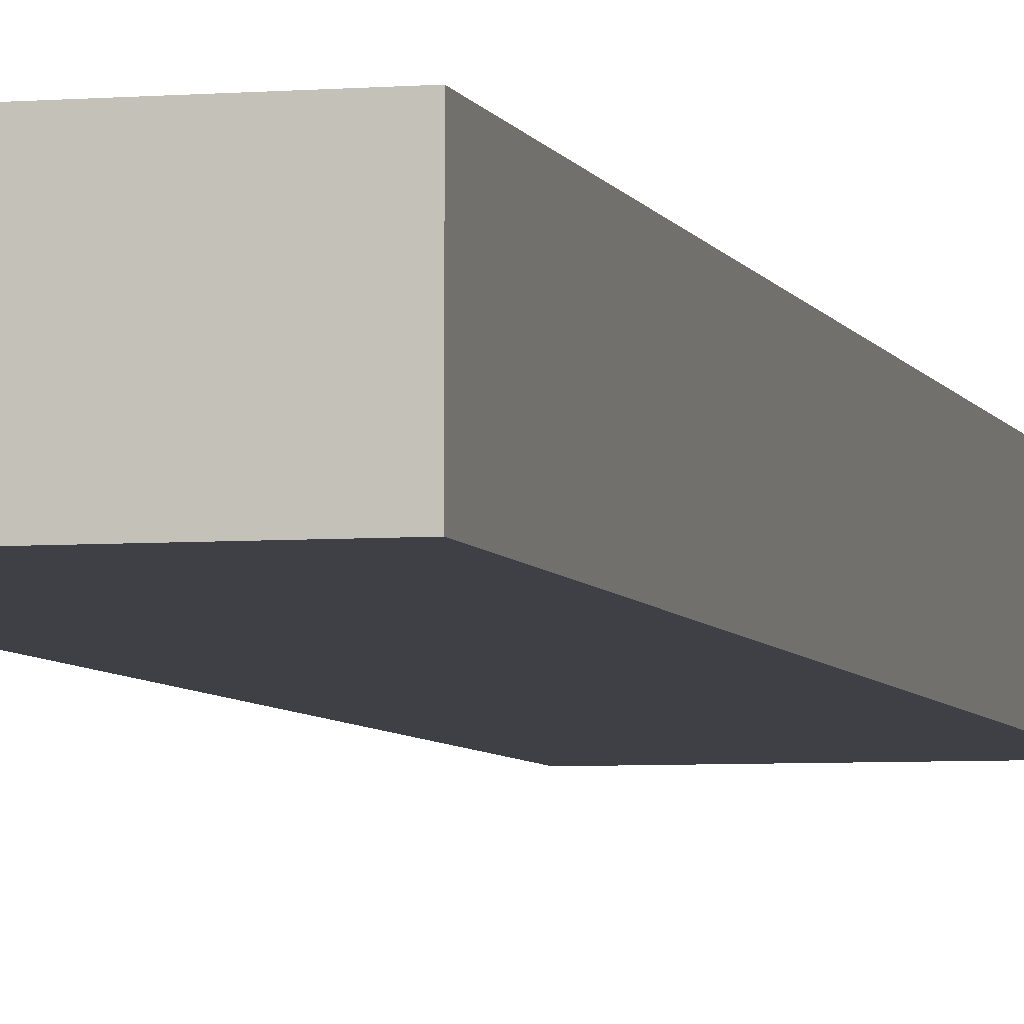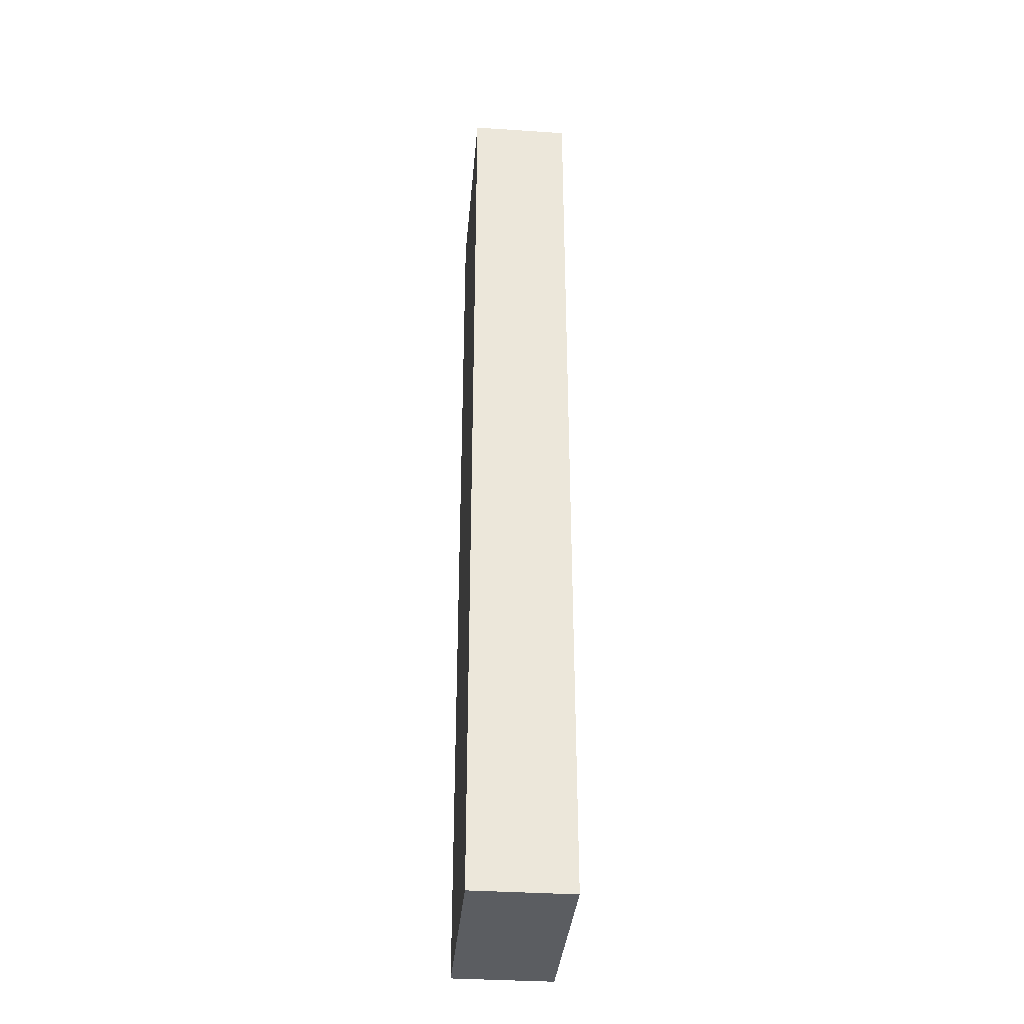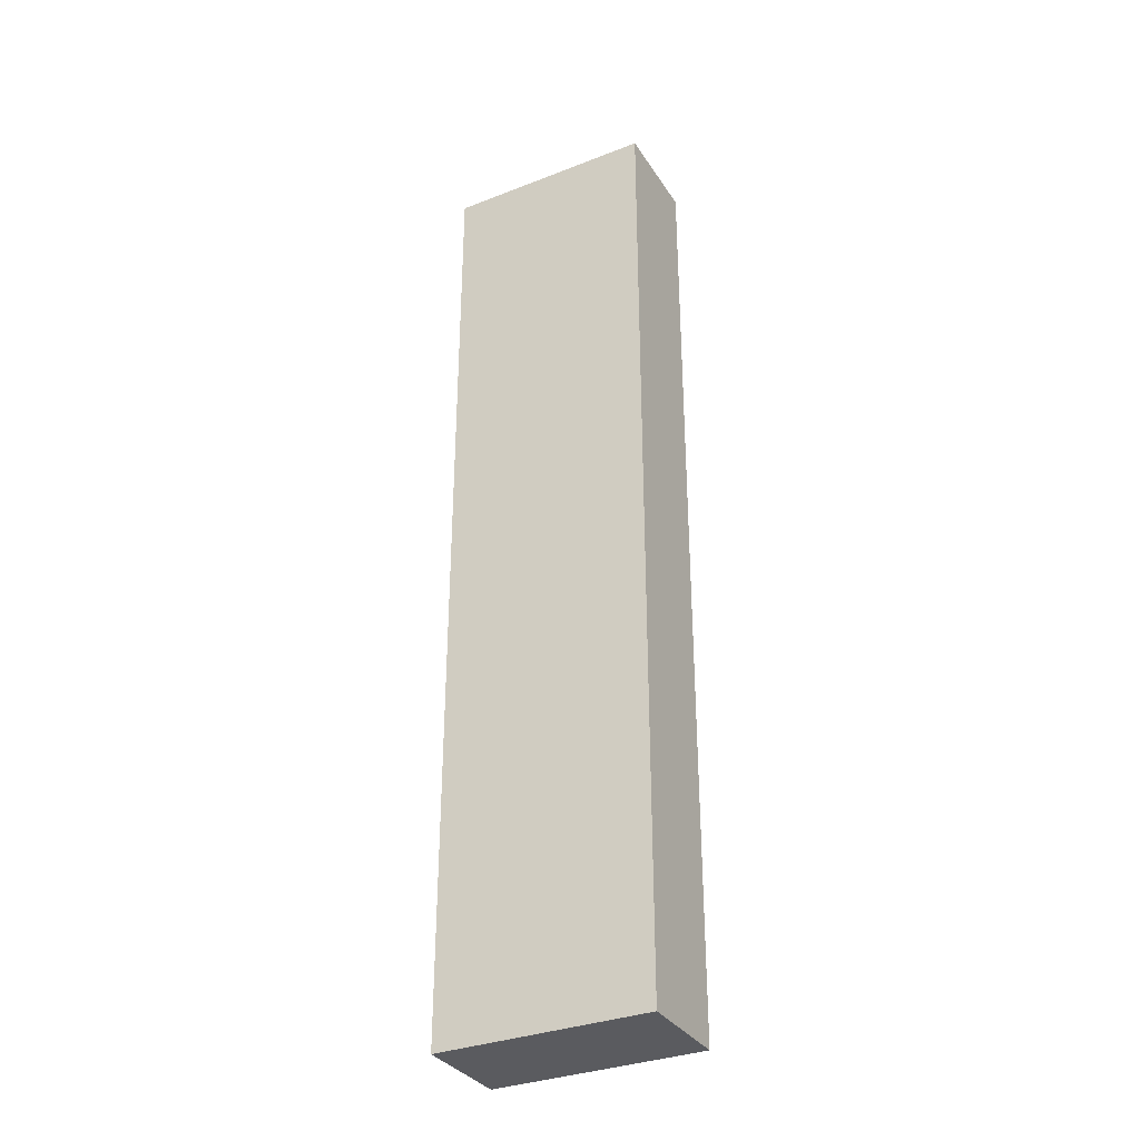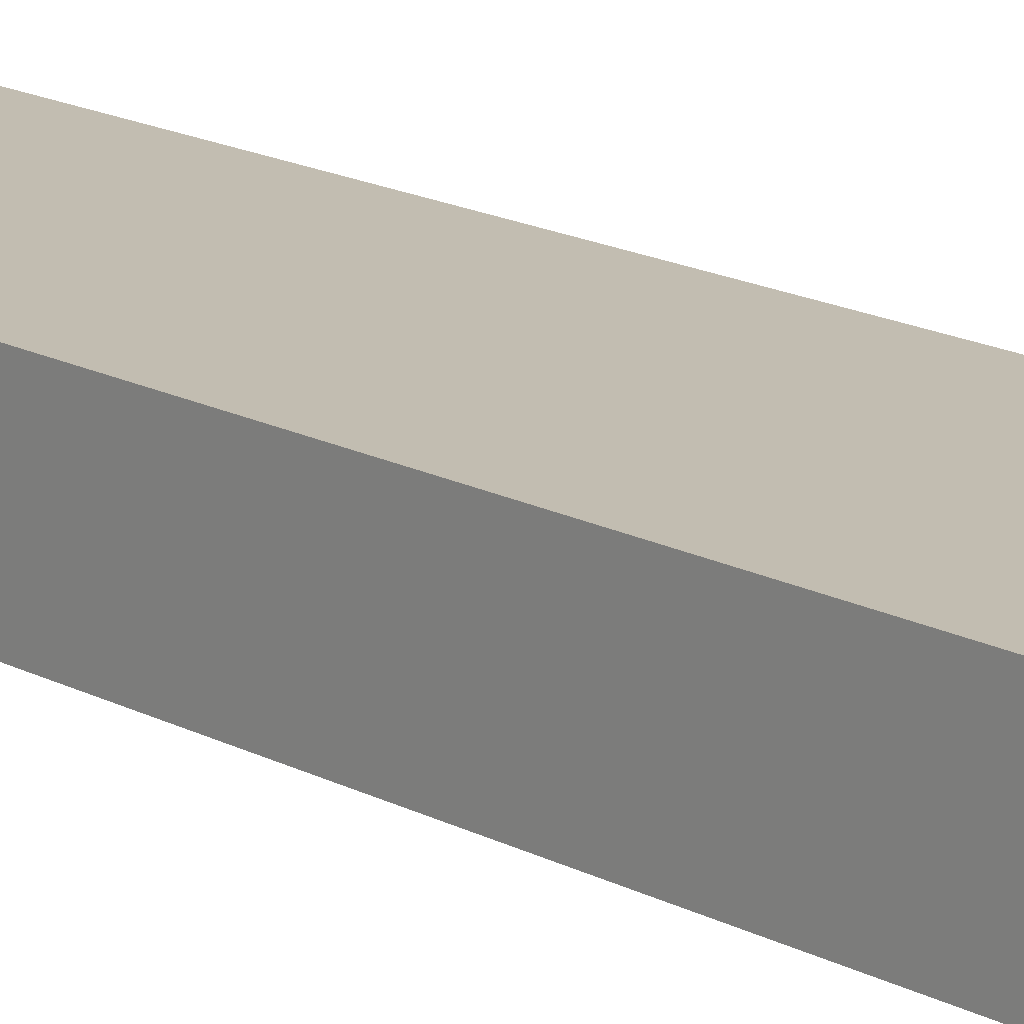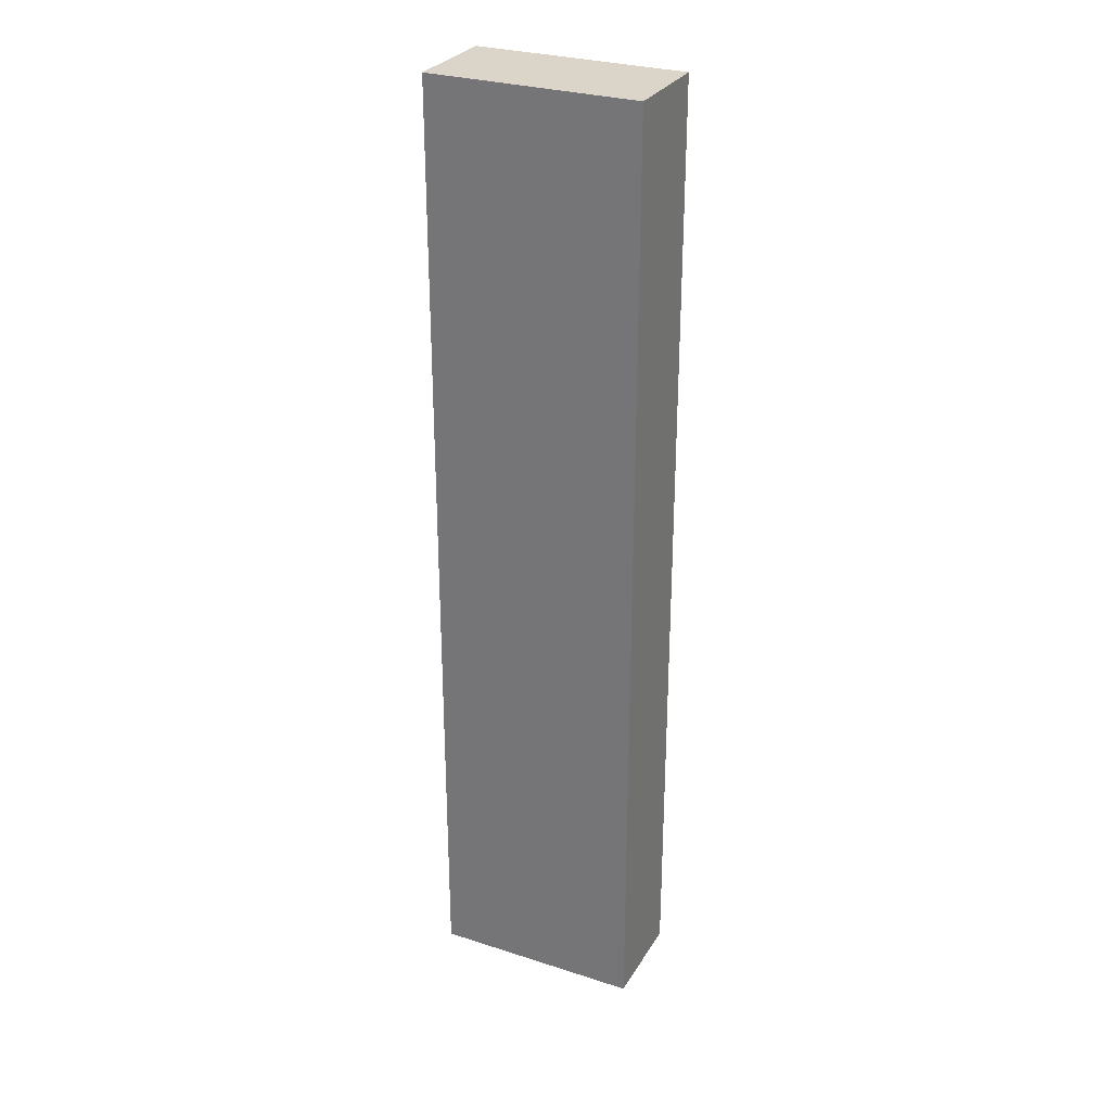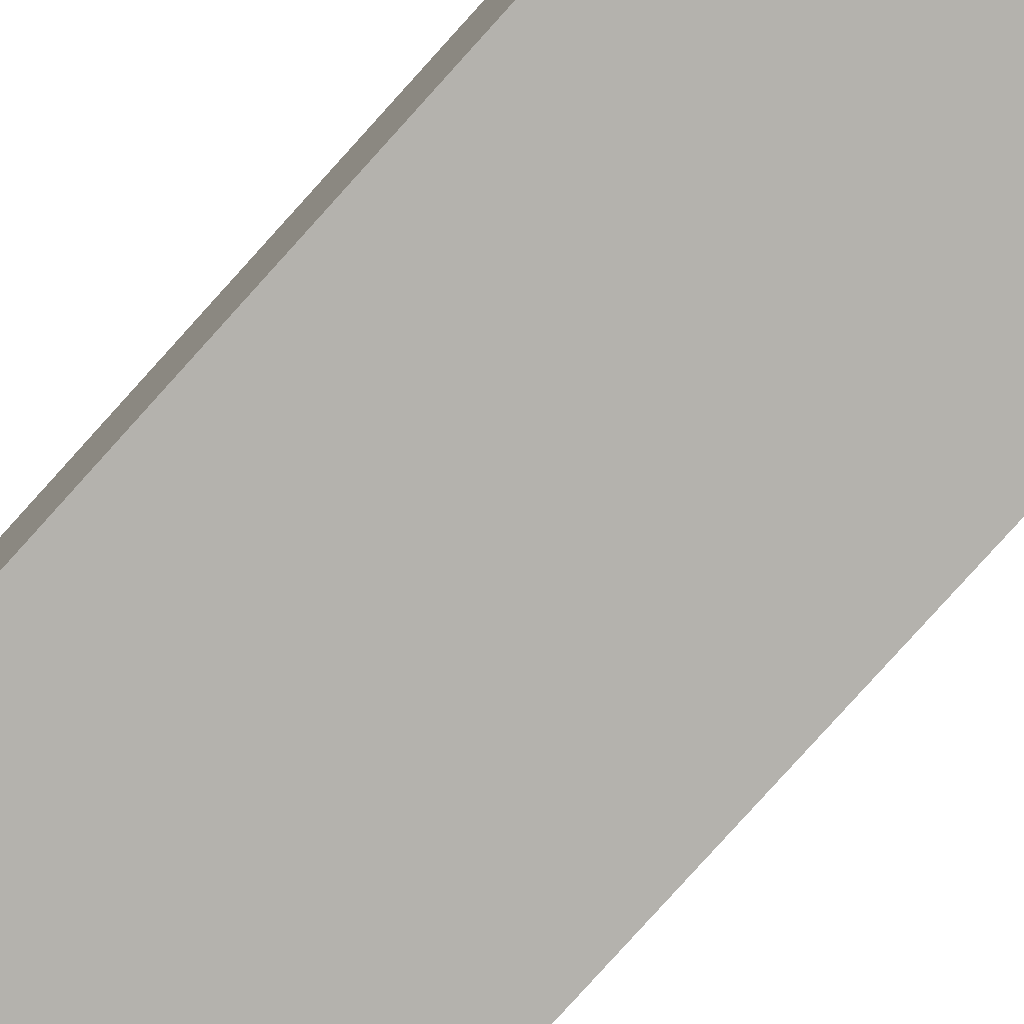
<metadata>
{"format":"obj","ext":"obj","renderer":"f3d","projection":"perspective","resolution":1024,"background":"white","views":[{"elev":-5.2,"azim":14.0,"up":"+Y"},{"elev":-35.5,"azim":85.0,"up":"+Z"},{"elev":-33.5,"azim":28.0,"up":"+Z"},{"elev":17.0,"azim":-43.5,"up":"+Y"},{"elev":29.1,"azim":25.5,"up":"+Z"},{"elev":-79.6,"azim":138.0,"up":"+Y"}]}
</metadata>
<code>
g default
v -0.002023 -0.015 -0.2566
v 0.003186 -0.015 -0.2566
v 0.008394 -0.015 -0.2566
v 0.0136 -0.015 -0.2566
v 0.01881 -0.015 -0.2566
v 0.02402 -0.015 -0.2566
v 0.02923 -0.015 -0.2566
v 0.03444 -0.015 -0.2566
v 0.03964 -0.015 -0.2566
v 0.04485 -0.015 -0.2566
v 0.05006 -0.015 -0.2566
v 0.05527 -0.015 -0.2566
v 0.06048 -0.015 -0.2566
v -0.002023 -0.015 0.03089
v 0.003186 -0.015 0.03089
v 0.008394 -0.015 0.03089
v 0.0136 -0.015 0.03089
v 0.01881 -0.015 0.03089
v 0.02402 -0.015 0.03089
v 0.02923 -0.015 0.03089
v 0.03444 -0.015 0.03089
v 0.03964 -0.015 0.03089
v 0.04485 -0.015 0.03089
v 0.05006 -0.015 0.03089
v 0.05527 -0.015 0.03089
v 0.06048 -0.015 0.03089
v -0.002023 -0.01125 0.03089
v 0.003186 -0.01125 0.03089
v 0.008394 -0.01125 0.03089
v 0.0136 -0.01125 0.03089
v 0.01881 -0.01125 0.03089
v 0.02402 -0.01125 0.03089
v 0.02923 -0.01125 0.03089
v 0.03444 -0.01125 0.03089
v 0.03964 -0.01125 0.03089
v 0.04485 -0.01125 0.03089
v 0.05006 -0.01125 0.03089
v 0.05527 -0.01125 0.03089
v 0.06048 -0.01125 0.03089
v -0.002023 -0.0075 0.03089
v 0.003186 -0.0075 0.03089
v 0.008394 -0.0075 0.03089
v 0.0136 -0.0075 0.03089
v 0.01881 -0.0075 0.03089
v 0.02402 -0.0075 0.03089
v 0.02923 -0.0075 0.03089
v 0.03444 -0.0075 0.03089
v 0.03964 -0.0075 0.03089
v 0.04485 -0.0075 0.03089
v 0.05006 -0.0075 0.03089
v 0.05527 -0.0075 0.03089
v 0.06048 -0.0075 0.03089
v -0.002023 -0.00375 0.03089
v 0.003186 -0.00375 0.03089
v 0.008394 -0.00375 0.03089
v 0.0136 -0.00375 0.03089
v 0.01881 -0.00375 0.03089
v 0.02402 -0.00375 0.03089
v 0.02923 -0.00375 0.03089
v 0.03444 -0.00375 0.03089
v 0.03964 -0.00375 0.03089
v 0.04485 -0.00375 0.03089
v 0.05006 -0.00375 0.03089
v 0.05527 -0.00375 0.03089
v 0.06048 -0.00375 0.03089
v -0.002023 0 0.03089
v 0.003186 0 0.03089
v 0.008394 0 0.03089
v 0.0136 0 0.03089
v 0.01881 0 0.03089
v 0.02402 0 0.03089
v 0.02923 0 0.03089
v 0.03444 0 0.03089
v 0.03964 0 0.03089
v 0.04485 0 0.03089
v 0.05006 0 0.03089
v 0.05527 0 0.03089
v 0.06048 0 0.03089
v -0.002023 0.00375 0.03089
v 0.003186 0.00375 0.03089
v 0.008394 0.00375 0.03089
v 0.0136 0.00375 0.03089
v 0.01881 0.00375 0.03089
v 0.02402 0.00375 0.03089
v 0.02923 0.00375 0.03089
v 0.03444 0.00375 0.03089
v 0.03964 0.00375 0.03089
v 0.04485 0.00375 0.03089
v 0.05006 0.00375 0.03089
v 0.05527 0.00375 0.03089
v 0.06048 0.00375 0.03089
v -0.002023 0.0075 0.03089
v 0.003186 0.0075 0.03089
v 0.008394 0.0075 0.03089
v 0.0136 0.0075 0.03089
v 0.01881 0.0075 0.03089
v 0.02402 0.0075 0.03089
v 0.02923 0.0075 0.03089
v 0.03444 0.0075 0.03089
v 0.03964 0.0075 0.03089
v 0.04485 0.0075 0.03089
v 0.05006 0.0075 0.03089
v 0.05527 0.0075 0.03089
v 0.06048 0.0075 0.03089
v -0.002023 0.01125 0.03089
v 0.003186 0.01125 0.03089
v 0.008394 0.01125 0.03089
v 0.0136 0.01125 0.03089
v 0.01881 0.01125 0.03089
v 0.02402 0.01125 0.03089
v 0.02923 0.01125 0.03089
v 0.03444 0.01125 0.03089
v 0.03964 0.01125 0.03089
v 0.04485 0.01125 0.03089
v 0.05006 0.01125 0.03089
v 0.05527 0.01125 0.03089
v 0.06048 0.01125 0.03089
v -0.002023 0.015 0.03089
v 0.003186 0.015 0.03089
v 0.008394 0.015 0.03089
v 0.0136 0.015 0.03089
v 0.01881 0.015 0.03089
v 0.02402 0.015 0.03089
v 0.02923 0.015 0.03089
v 0.03444 0.015 0.03089
v 0.03964 0.015 0.03089
v 0.04485 0.015 0.03089
v 0.05006 0.015 0.03089
v 0.05527 0.015 0.03089
v 0.06048 0.015 0.03089
v -0.002023 0.015 -0.2566
v 0.003186 0.015 -0.2566
v 0.008394 0.015 -0.2566
v 0.0136 0.015 -0.2566
v 0.01881 0.015 -0.2566
v 0.02402 0.015 -0.2566
v 0.02923 0.015 -0.2566
v 0.03444 0.015 -0.2566
v 0.03964 0.015 -0.2566
v 0.04485 0.015 -0.2566
v 0.05006 0.015 -0.2566
v 0.05527 0.015 -0.2566
v 0.06048 0.015 -0.2566
v -0.002023 0.01125 -0.2566
v 0.003186 0.01125 -0.2566
v 0.008394 0.01125 -0.2566
v 0.0136 0.01125 -0.2566
v 0.01881 0.01125 -0.2566
v 0.02402 0.01125 -0.2566
v 0.02923 0.01125 -0.2566
v 0.03444 0.01125 -0.2566
v 0.03964 0.01125 -0.2566
v 0.04485 0.01125 -0.2566
v 0.05006 0.01125 -0.2566
v 0.05527 0.01125 -0.2566
v 0.06048 0.01125 -0.2566
v -0.002023 0.0075 -0.2566
v 0.003186 0.0075 -0.2566
v 0.008394 0.0075 -0.2566
v 0.0136 0.0075 -0.2566
v 0.01881 0.0075 -0.2566
v 0.02402 0.0075 -0.2566
v 0.02923 0.0075 -0.2566
v 0.03444 0.0075 -0.2566
v 0.03964 0.0075 -0.2566
v 0.04485 0.0075 -0.2566
v 0.05006 0.0075 -0.2566
v 0.05527 0.0075 -0.2566
v 0.06048 0.0075 -0.2566
v -0.002023 0.00375 -0.2566
v 0.003186 0.00375 -0.2566
v 0.008394 0.00375 -0.2566
v 0.0136 0.00375 -0.2566
v 0.01881 0.00375 -0.2566
v 0.02402 0.00375 -0.2566
v 0.02923 0.00375 -0.2566
v 0.03444 0.00375 -0.2566
v 0.03964 0.00375 -0.2566
v 0.04485 0.00375 -0.2566
v 0.05006 0.00375 -0.2566
v 0.05527 0.00375 -0.2566
v 0.06048 0.00375 -0.2566
v -0.002023 -0 -0.2566
v 0.003186 -0 -0.2566
v 0.008394 -0 -0.2566
v 0.0136 -0 -0.2566
v 0.01881 -0 -0.2566
v 0.02402 -0 -0.2566
v 0.02923 -0 -0.2566
v 0.03444 -0 -0.2566
v 0.03964 -0 -0.2566
v 0.04485 -0 -0.2566
v 0.05006 -0 -0.2566
v 0.05527 -0 -0.2566
v 0.06048 -0 -0.2566
v -0.002023 -0.00375 -0.2566
v 0.003186 -0.00375 -0.2566
v 0.008394 -0.00375 -0.2566
v 0.0136 -0.00375 -0.2566
v 0.01881 -0.00375 -0.2566
v 0.02402 -0.00375 -0.2566
v 0.02923 -0.00375 -0.2566
v 0.03444 -0.00375 -0.2566
v 0.03964 -0.00375 -0.2566
v 0.04485 -0.00375 -0.2566
v 0.05006 -0.00375 -0.2566
v 0.05527 -0.00375 -0.2566
v 0.06048 -0.00375 -0.2566
v -0.002023 -0.0075 -0.2566
v 0.003186 -0.0075 -0.2566
v 0.008394 -0.0075 -0.2566
v 0.0136 -0.0075 -0.2566
v 0.01881 -0.0075 -0.2566
v 0.02402 -0.0075 -0.2566
v 0.02923 -0.0075 -0.2566
v 0.03444 -0.0075 -0.2566
v 0.03964 -0.0075 -0.2566
v 0.04485 -0.0075 -0.2566
v 0.05006 -0.0075 -0.2566
v 0.05527 -0.0075 -0.2566
v 0.06048 -0.0075 -0.2566
v -0.002023 -0.01125 -0.2566
v 0.003186 -0.01125 -0.2566
v 0.008394 -0.01125 -0.2566
v 0.0136 -0.01125 -0.2566
v 0.01881 -0.01125 -0.2566
v 0.02402 -0.01125 -0.2566
v 0.02923 -0.01125 -0.2566
v 0.03444 -0.01125 -0.2566
v 0.03964 -0.01125 -0.2566
v 0.04485 -0.01125 -0.2566
v 0.05006 -0.01125 -0.2566
v 0.05527 -0.01125 -0.2566
v 0.06048 -0.01125 -0.2566
g pCube2
f 1 2 15 14
f 2 3 16 15
f 3 4 17 16
f 4 5 18 17
f 5 6 19 18
f 6 7 20 19
f 7 8 21 20
f 8 9 22 21
f 9 10 23 22
f 10 11 24 23
f 11 12 25 24
f 12 13 26 25
f 14 15 28 27
f 15 16 29 28
f 16 17 30 29
f 17 18 31 30
f 18 19 32 31
f 19 20 33 32
f 20 21 34 33
f 21 22 35 34
f 22 23 36 35
f 23 24 37 36
f 24 25 38 37
f 25 26 39 38
f 27 28 41 40
f 28 29 42 41
f 29 30 43 42
f 30 31 44 43
f 31 32 45 44
f 32 33 46 45
f 33 34 47 46
f 34 35 48 47
f 35 36 49 48
f 36 37 50 49
f 37 38 51 50
f 38 39 52 51
f 40 41 54 53
f 41 42 55 54
f 42 43 56 55
f 43 44 57 56
f 44 45 58 57
f 45 46 59 58
f 46 47 60 59
f 47 48 61 60
f 48 49 62 61
f 49 50 63 62
f 50 51 64 63
f 51 52 65 64
f 53 54 67 66
f 54 55 68 67
f 55 56 69 68
f 56 57 70 69
f 57 58 71 70
f 58 59 72 71
f 59 60 73 72
f 60 61 74 73
f 61 62 75 74
f 62 63 76 75
f 63 64 77 76
f 64 65 78 77
f 66 67 80 79
f 67 68 81 80
f 68 69 82 81
f 69 70 83 82
f 70 71 84 83
f 71 72 85 84
f 72 73 86 85
f 73 74 87 86
f 74 75 88 87
f 75 76 89 88
f 76 77 90 89
f 77 78 91 90
f 79 80 93 92
f 80 81 94 93
f 81 82 95 94
f 82 83 96 95
f 83 84 97 96
f 84 85 98 97
f 85 86 99 98
f 86 87 100 99
f 87 88 101 100
f 88 89 102 101
f 89 90 103 102
f 90 91 104 103
f 92 93 106 105
f 93 94 107 106
f 94 95 108 107
f 95 96 109 108
f 96 97 110 109
f 97 98 111 110
f 98 99 112 111
f 99 100 113 112
f 100 101 114 113
f 101 102 115 114
f 102 103 116 115
f 103 104 117 116
f 105 106 119 118
f 106 107 120 119
f 107 108 121 120
f 108 109 122 121
f 109 110 123 122
f 110 111 124 123
f 111 112 125 124
f 112 113 126 125
f 113 114 127 126
f 114 115 128 127
f 115 116 129 128
f 116 117 130 129
f 118 119 132 131
f 119 120 133 132
f 120 121 134 133
f 121 122 135 134
f 122 123 136 135
f 123 124 137 136
f 124 125 138 137
f 125 126 139 138
f 126 127 140 139
f 127 128 141 140
f 128 129 142 141
f 129 130 143 142
f 131 132 145 144
f 132 133 146 145
f 133 134 147 146
f 134 135 148 147
f 135 136 149 148
f 136 137 150 149
f 137 138 151 150
f 138 139 152 151
f 139 140 153 152
f 140 141 154 153
f 141 142 155 154
f 142 143 156 155
f 144 145 158 157
f 145 146 159 158
f 146 147 160 159
f 147 148 161 160
f 148 149 162 161
f 149 150 163 162
f 150 151 164 163
f 151 152 165 164
f 152 153 166 165
f 153 154 167 166
f 154 155 168 167
f 155 156 169 168
f 157 158 171 170
f 158 159 172 171
f 159 160 173 172
f 160 161 174 173
f 161 162 175 174
f 162 163 176 175
f 163 164 177 176
f 164 165 178 177
f 165 166 179 178
f 166 167 180 179
f 167 168 181 180
f 168 169 182 181
f 170 171 184 183
f 171 172 185 184
f 172 173 186 185
f 173 174 187 186
f 174 175 188 187
f 175 176 189 188
f 176 177 190 189
f 177 178 191 190
f 178 179 192 191
f 179 180 193 192
f 180 181 194 193
f 181 182 195 194
f 183 184 197 196
f 184 185 198 197
f 185 186 199 198
f 186 187 200 199
f 187 188 201 200
f 188 189 202 201
f 189 190 203 202
f 190 191 204 203
f 191 192 205 204
f 192 193 206 205
f 193 194 207 206
f 194 195 208 207
f 196 197 210 209
f 197 198 211 210
f 198 199 212 211
f 199 200 213 212
f 200 201 214 213
f 201 202 215 214
f 202 203 216 215
f 203 204 217 216
f 204 205 218 217
f 205 206 219 218
f 206 207 220 219
f 207 208 221 220
f 209 210 223 222
f 210 211 224 223
f 211 212 225 224
f 212 213 226 225
f 213 214 227 226
f 214 215 228 227
f 215 216 229 228
f 216 217 230 229
f 217 218 231 230
f 218 219 232 231
f 219 220 233 232
f 220 221 234 233
f 222 223 2 1
f 223 224 3 2
f 224 225 4 3
f 225 226 5 4
f 226 227 6 5
f 227 228 7 6
f 228 229 8 7
f 229 230 9 8
f 230 231 10 9
f 231 232 11 10
f 232 233 12 11
f 233 234 13 12
f 156 143 130 117
f 169 156 117 104
f 182 169 104 91
f 195 182 91 78
f 208 195 78 65
f 221 208 65 52
f 234 221 52 39
f 13 234 39 26
f 131 144 105 118
f 144 157 92 105
f 157 170 79 92
f 170 183 66 79
f 183 196 53 66
f 196 209 40 53
f 209 222 27 40
f 222 1 14 27

</code>
